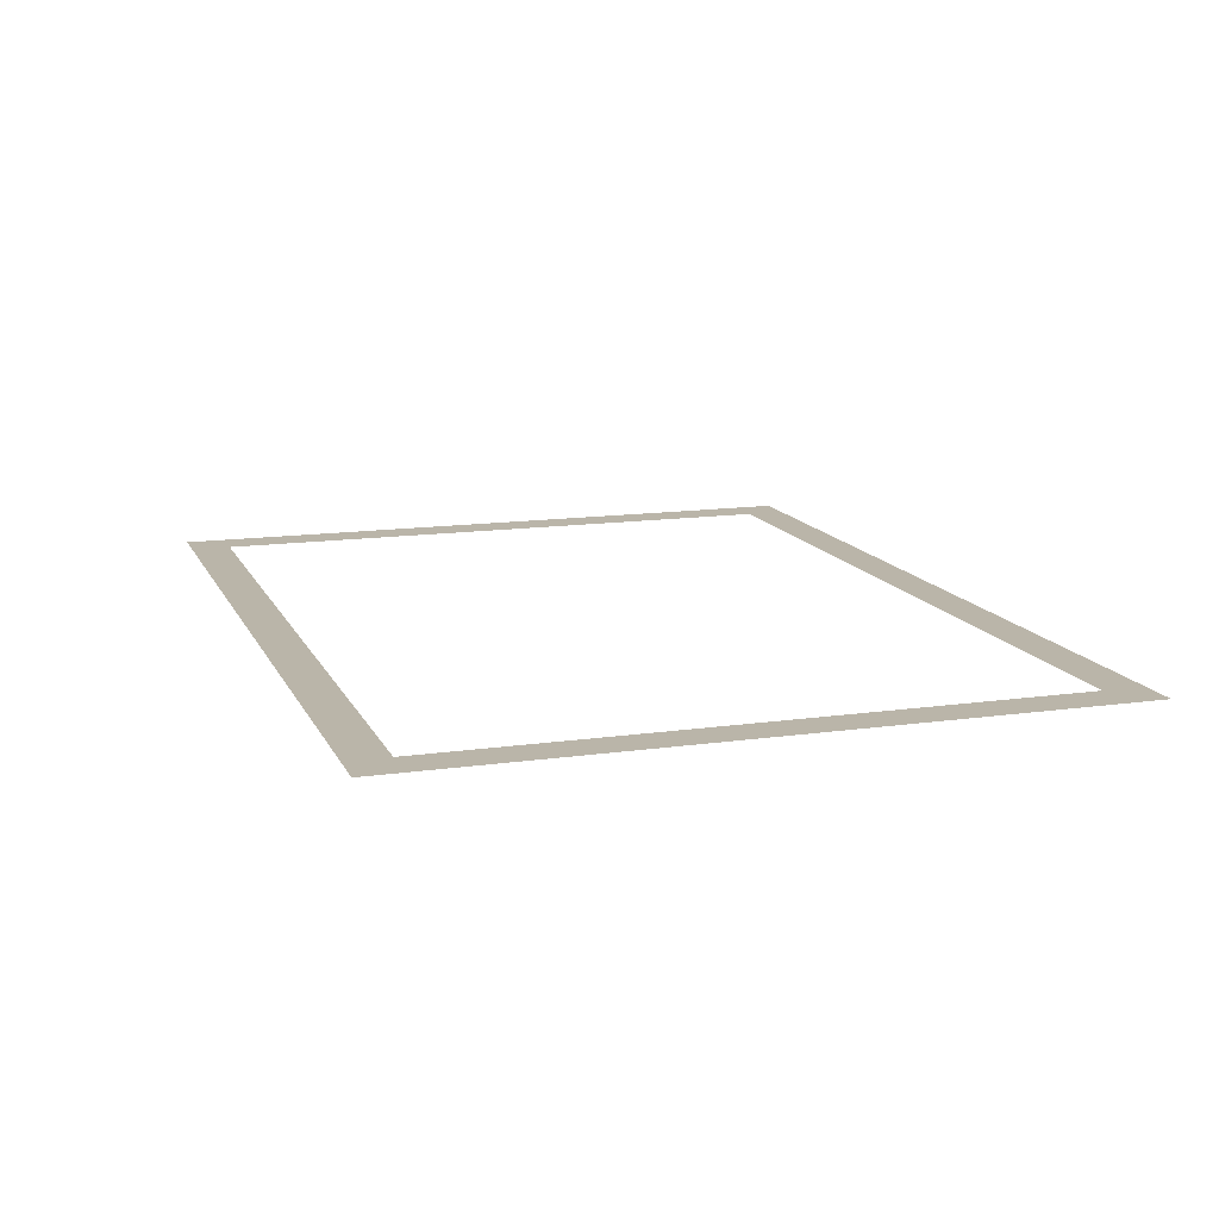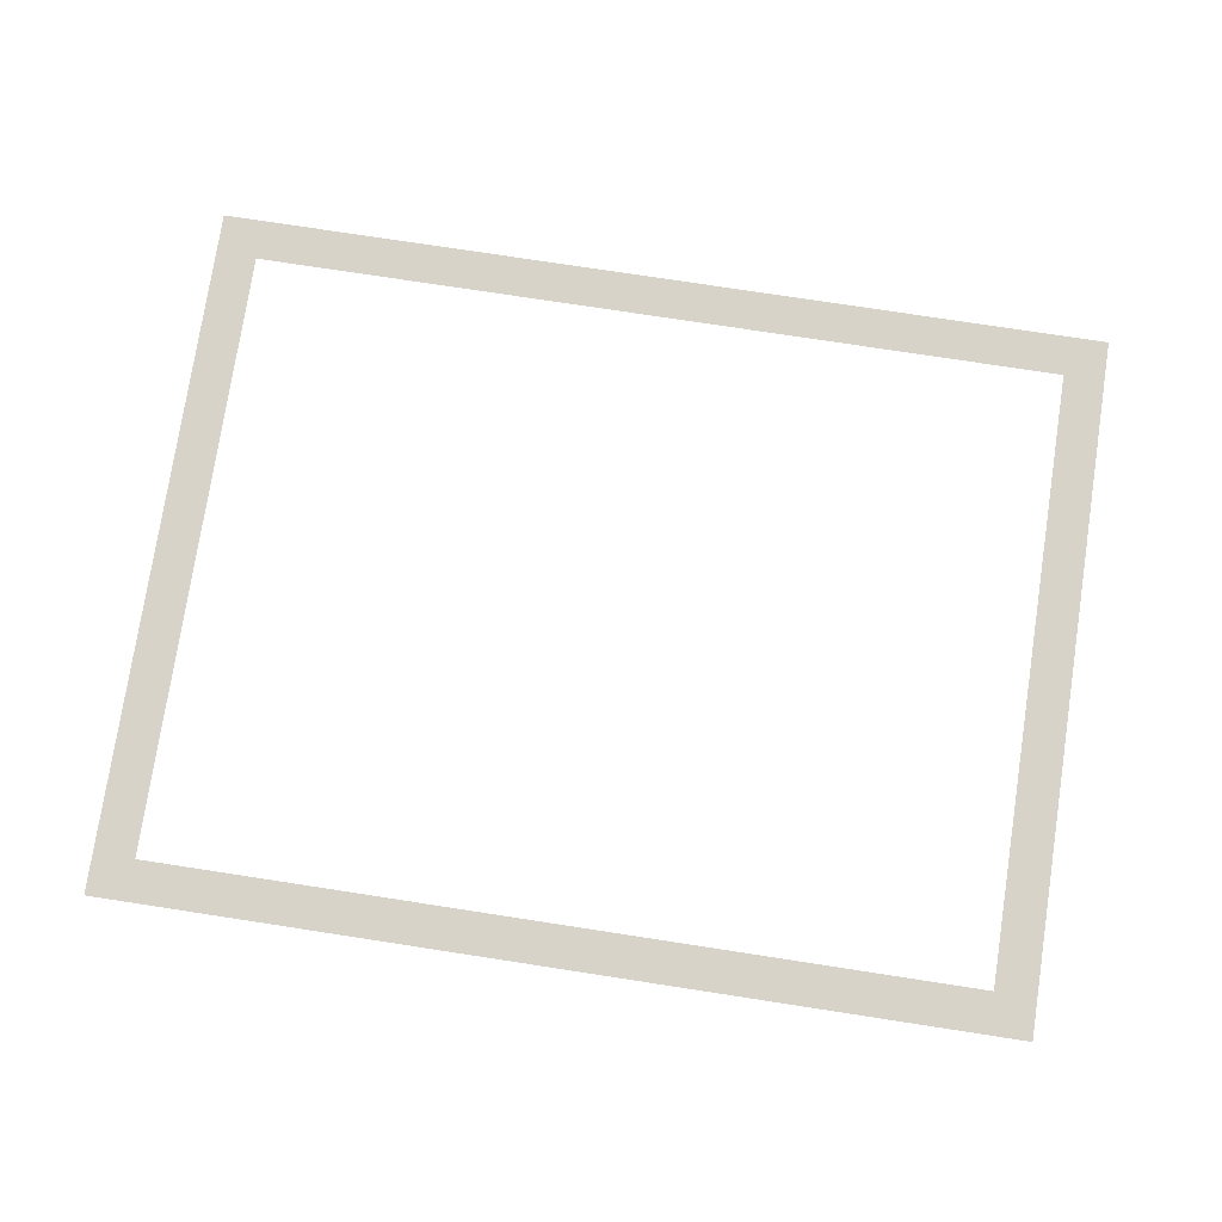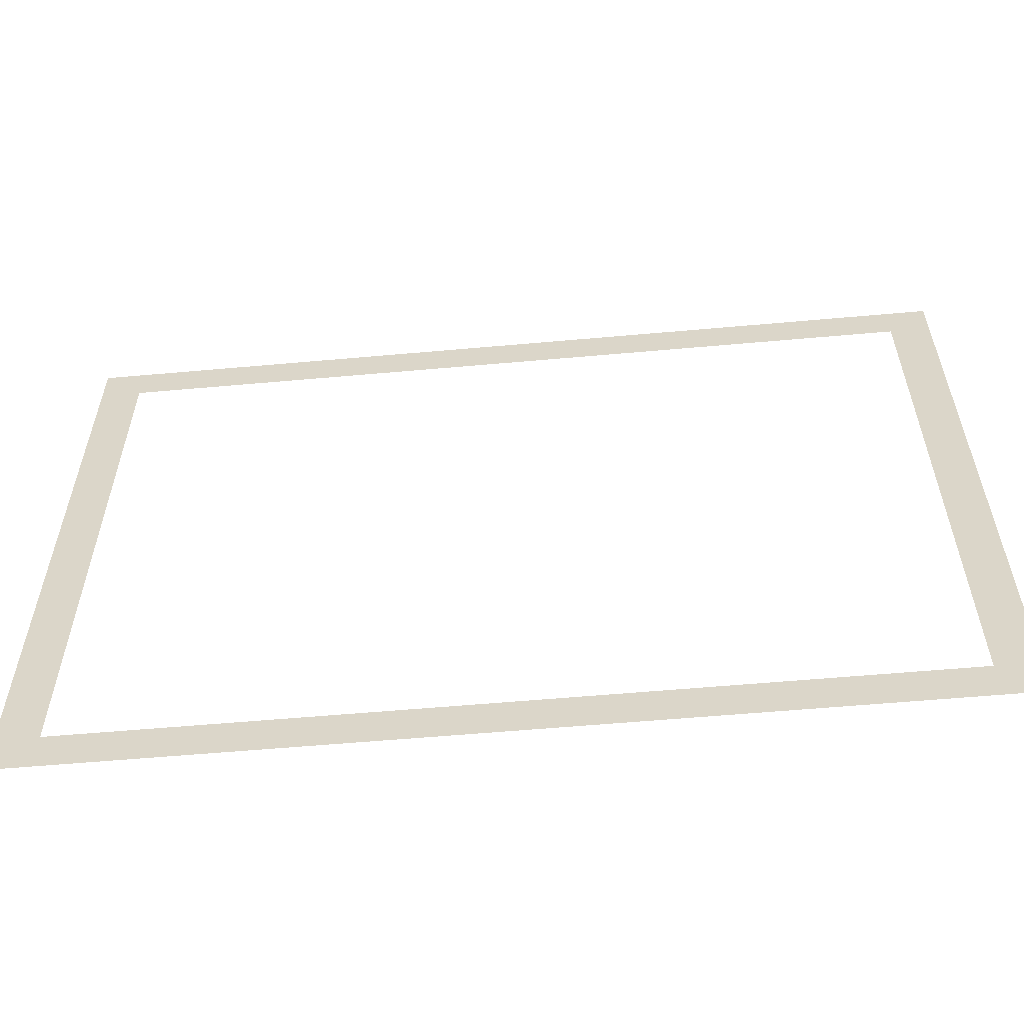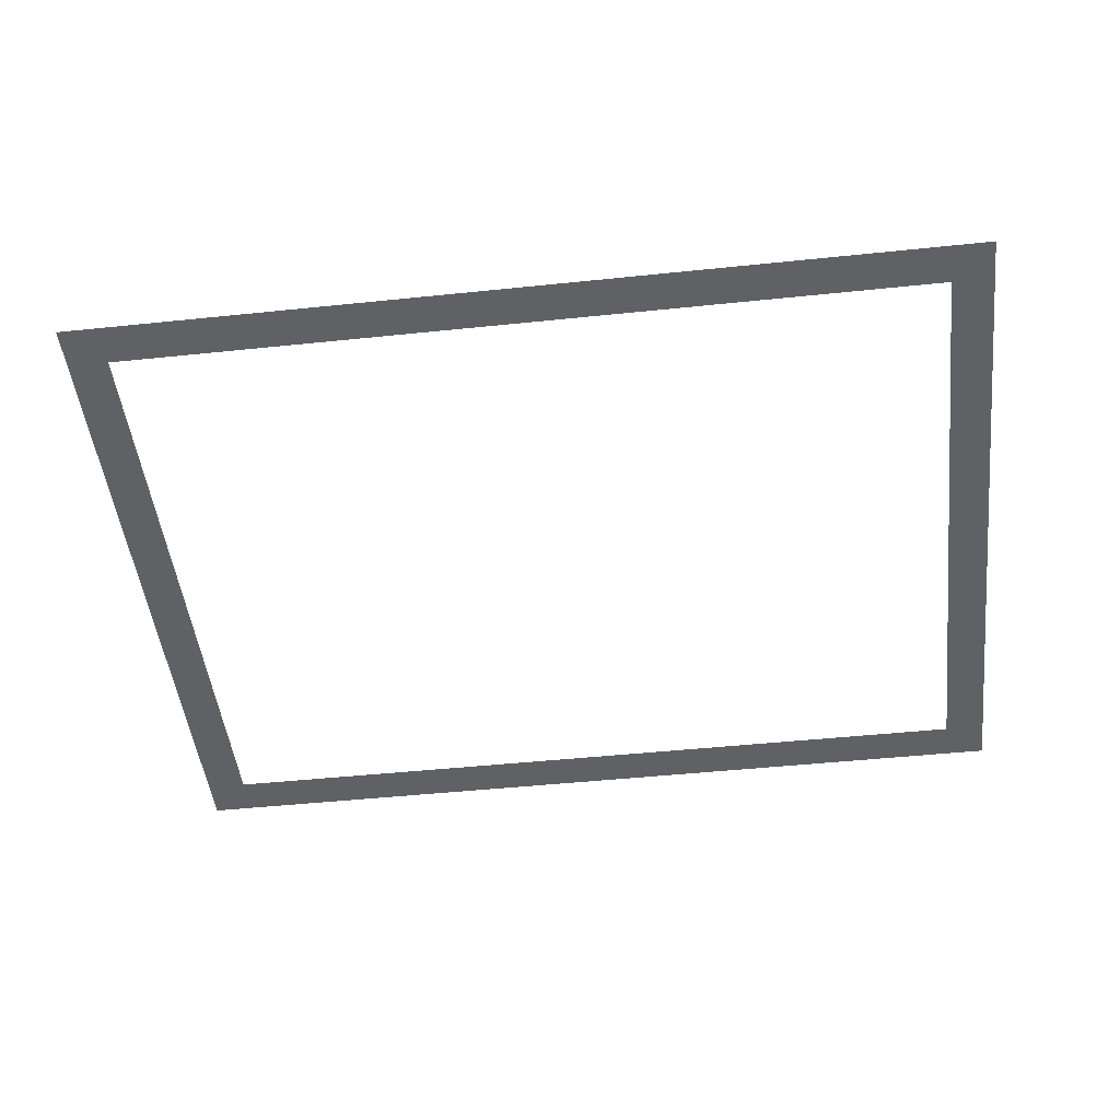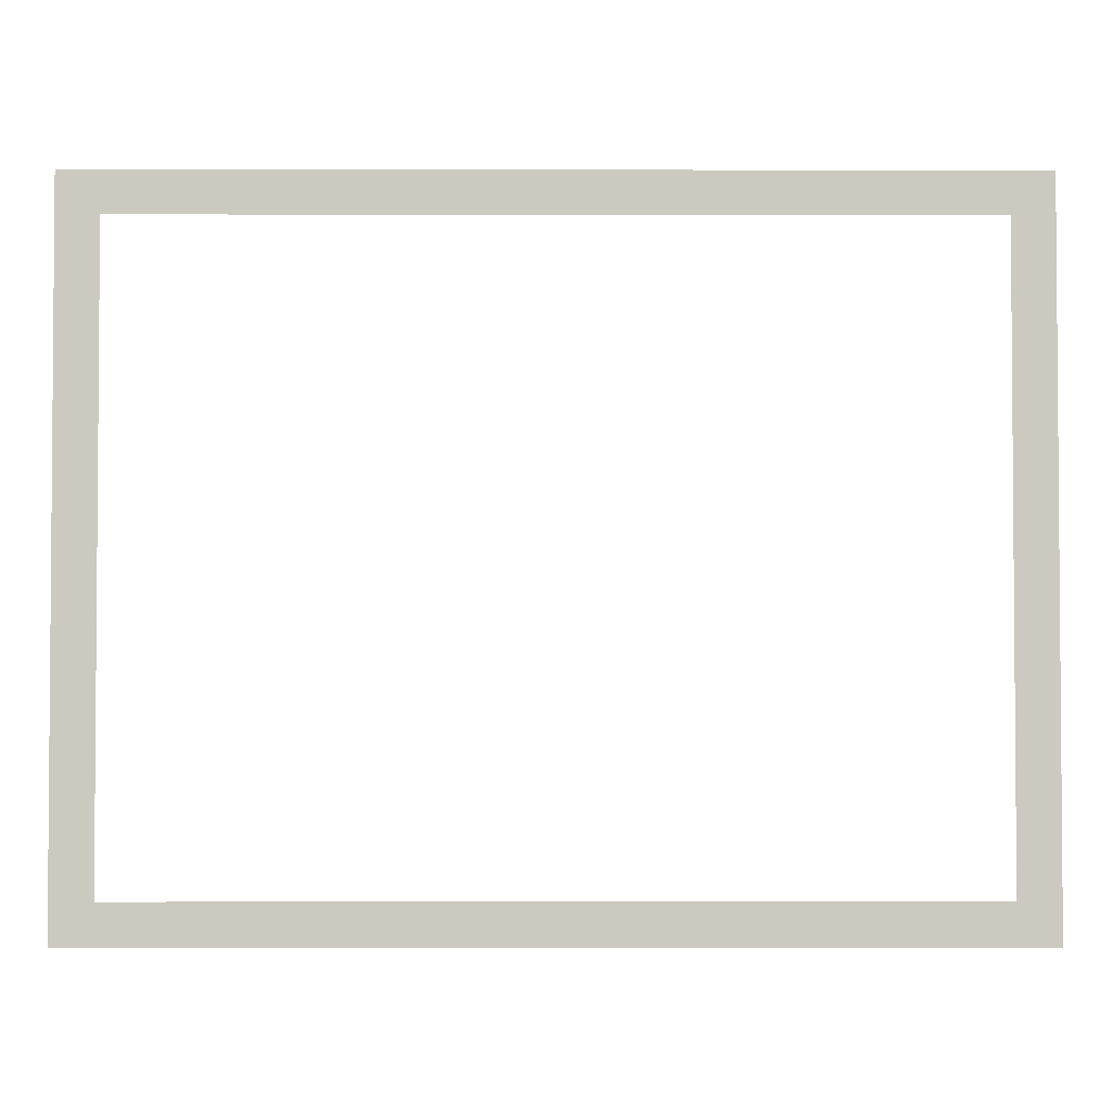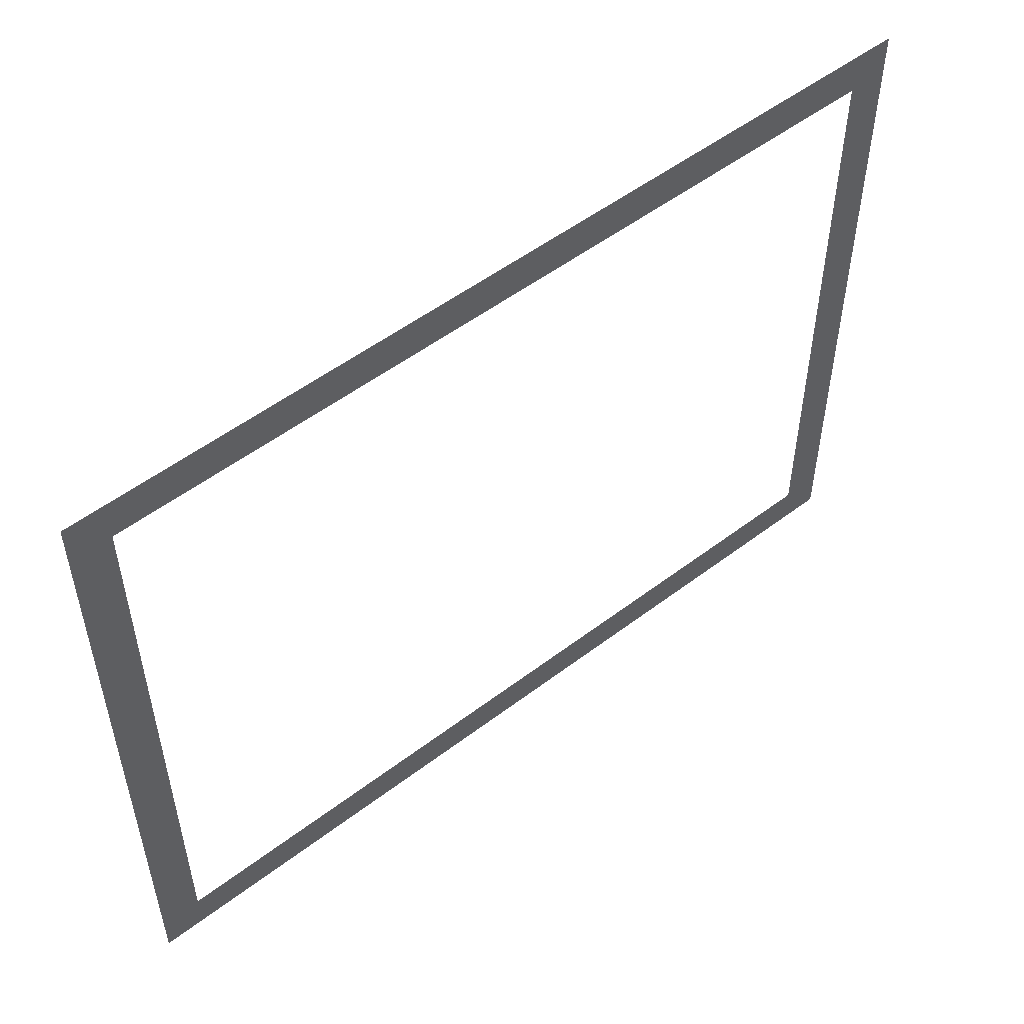
<metadata>
{"format":"obj","ext":"obj","renderer":"f3d","projection":"perspective","resolution":1024,"background":"white","views":[{"elev":13.5,"azim":72.0,"up":"+Y"},{"elev":76.8,"azim":8.7,"up":"+Y"},{"elev":-58.1,"azim":-174.7,"up":"+Z"},{"elev":-48.5,"azim":6.6,"up":"+Y"},{"elev":-2.7,"azim":-0.4,"up":"+Z"},{"elev":52.6,"azim":140.7,"up":"+Z"}]}
</metadata>
<code>
g [CameraRig]
v -1.5 0.01 -1.125
v 1.5 0.01 -1.125
v 1.5 0.01 1.125
v -1.5 0.01 1.125
v -1.65 0.01 -1.275
v 1.65 0.01 -1.275
v 1.65 0.01 1.275
v -1.65 0.01 1.275
f 1 5 2
f 2 5 6
f 2 6 3
f 3 6 7
f 3 7 4
f 4 7 8
f 4 8 1
f 1 8 5

</code>
